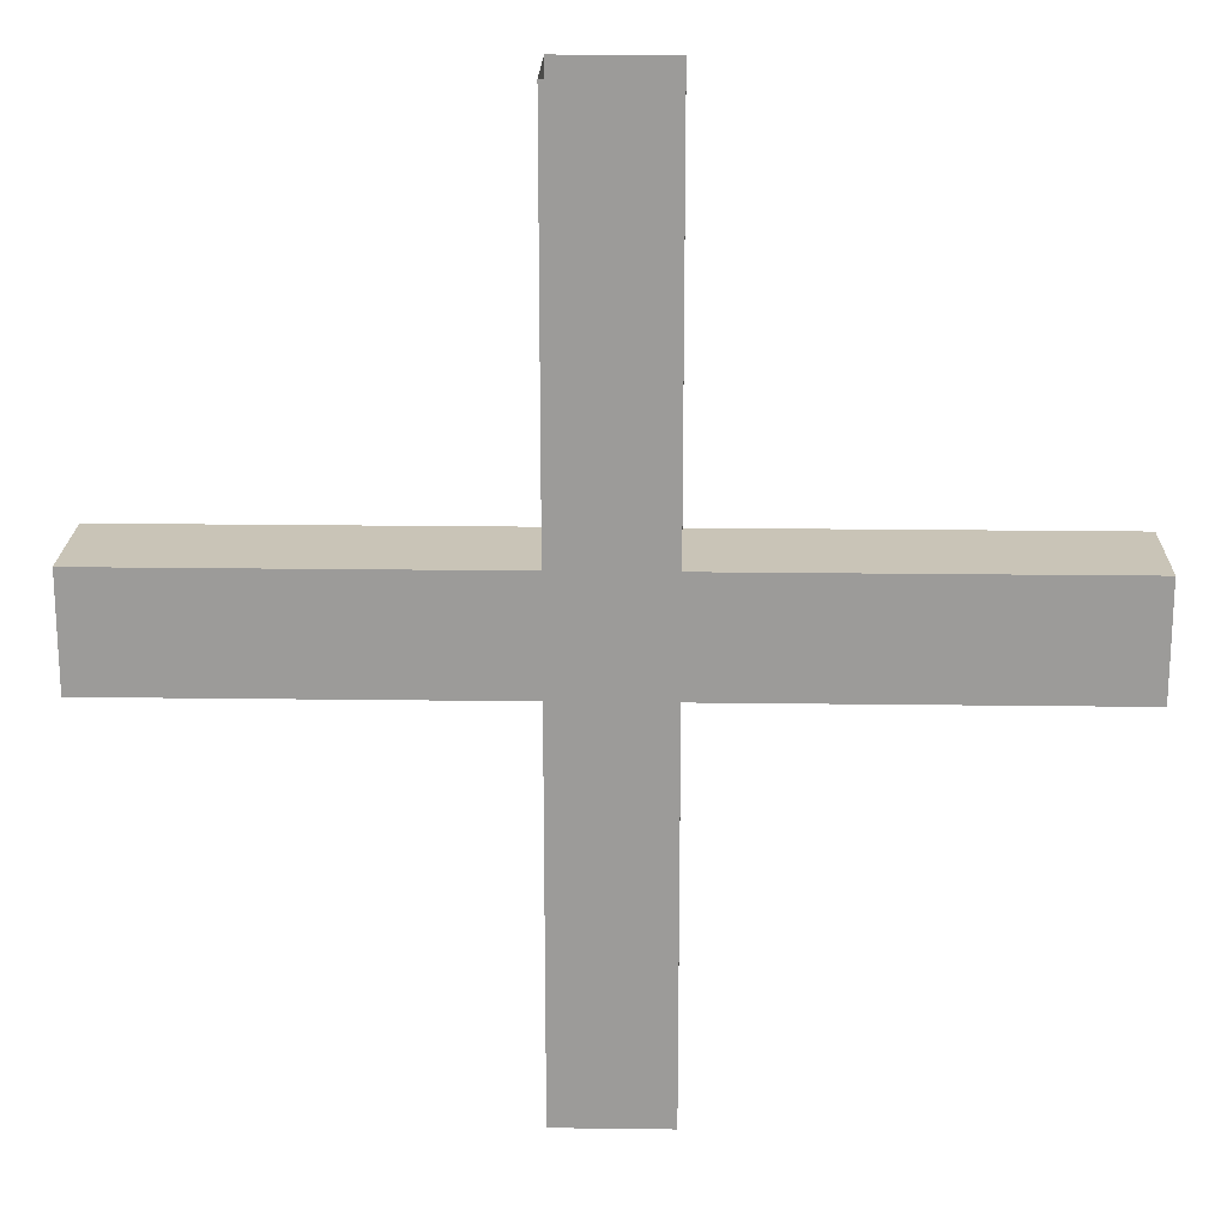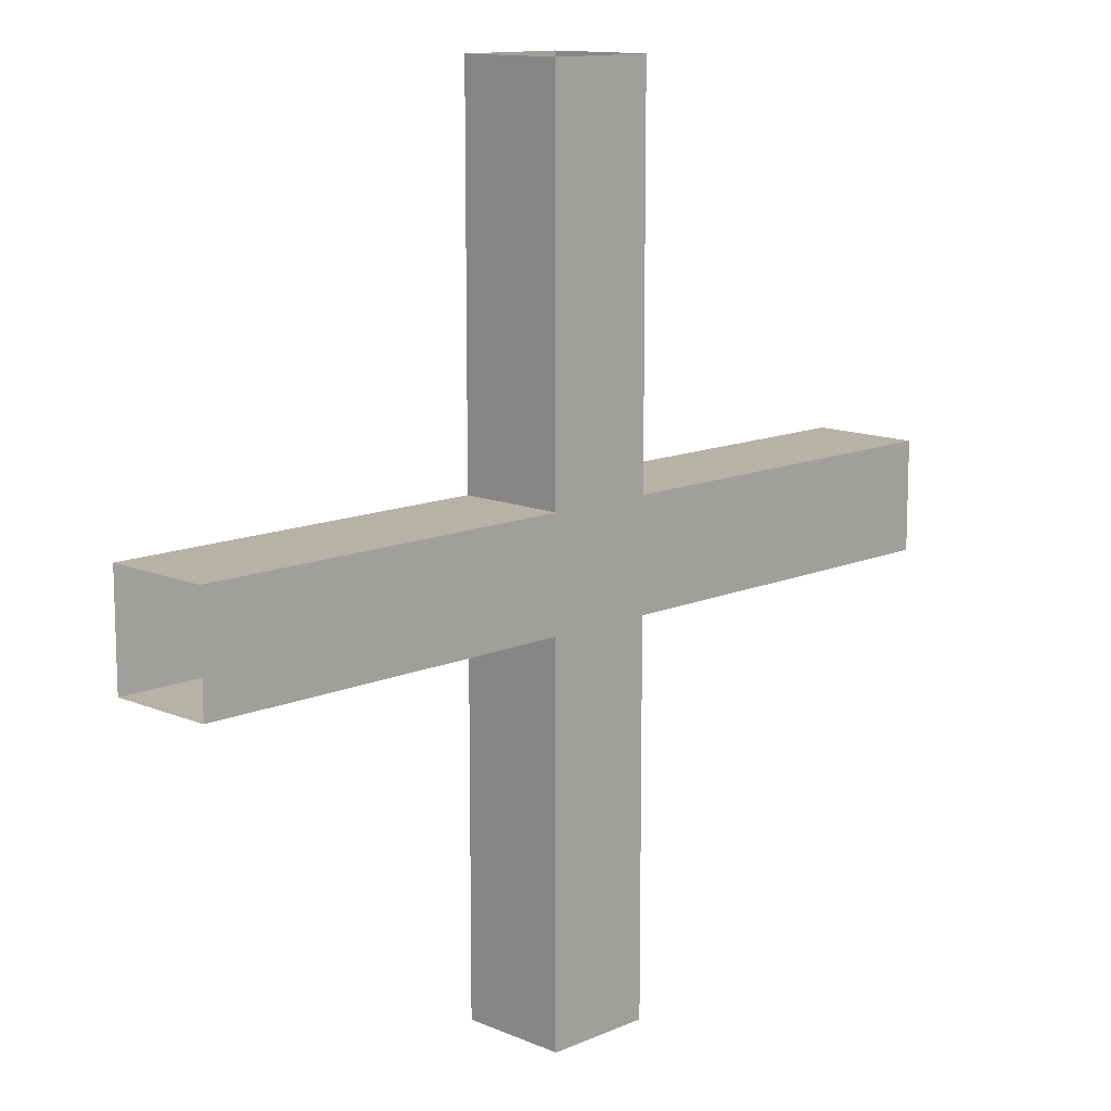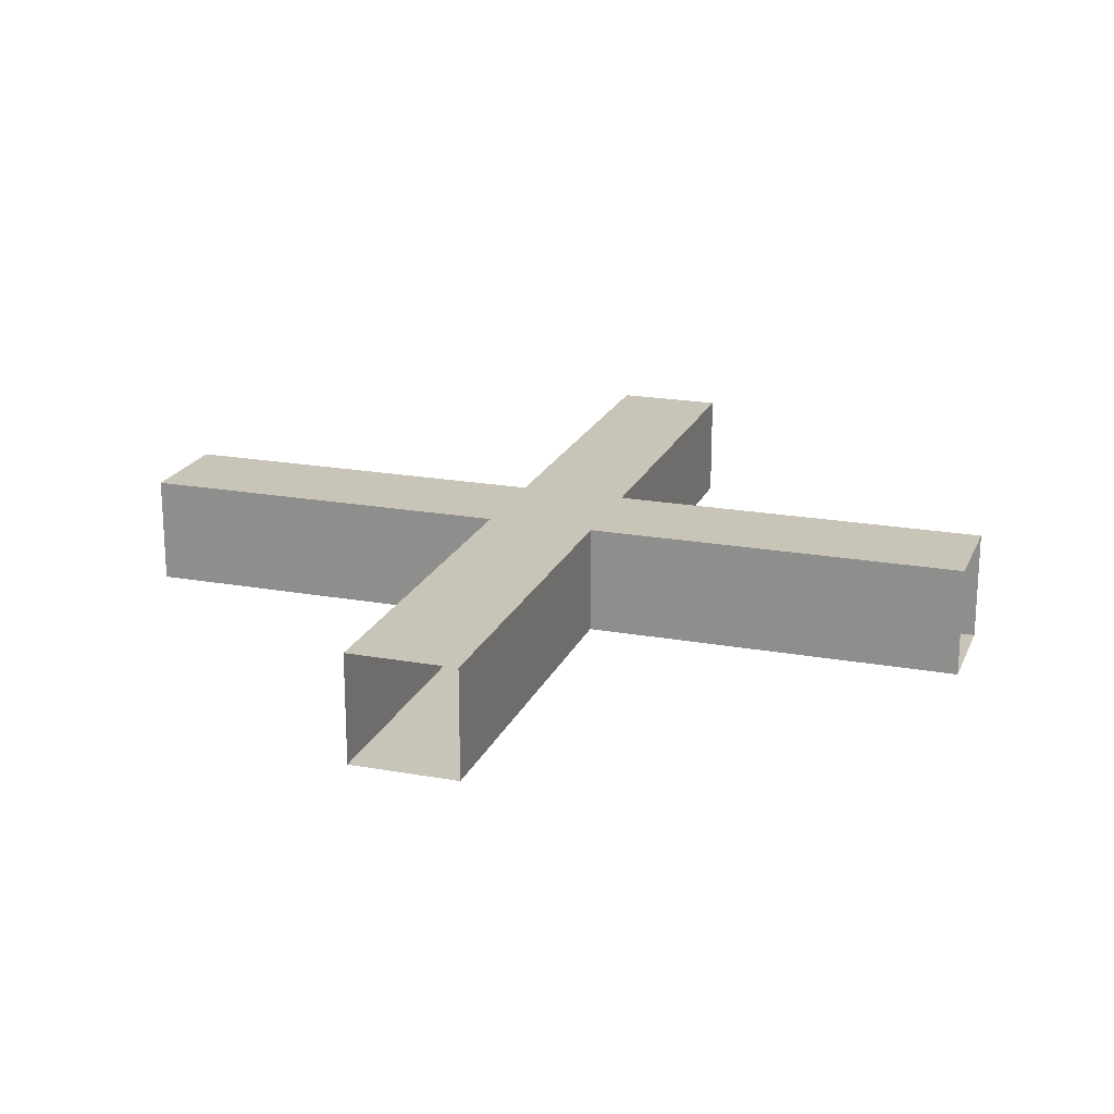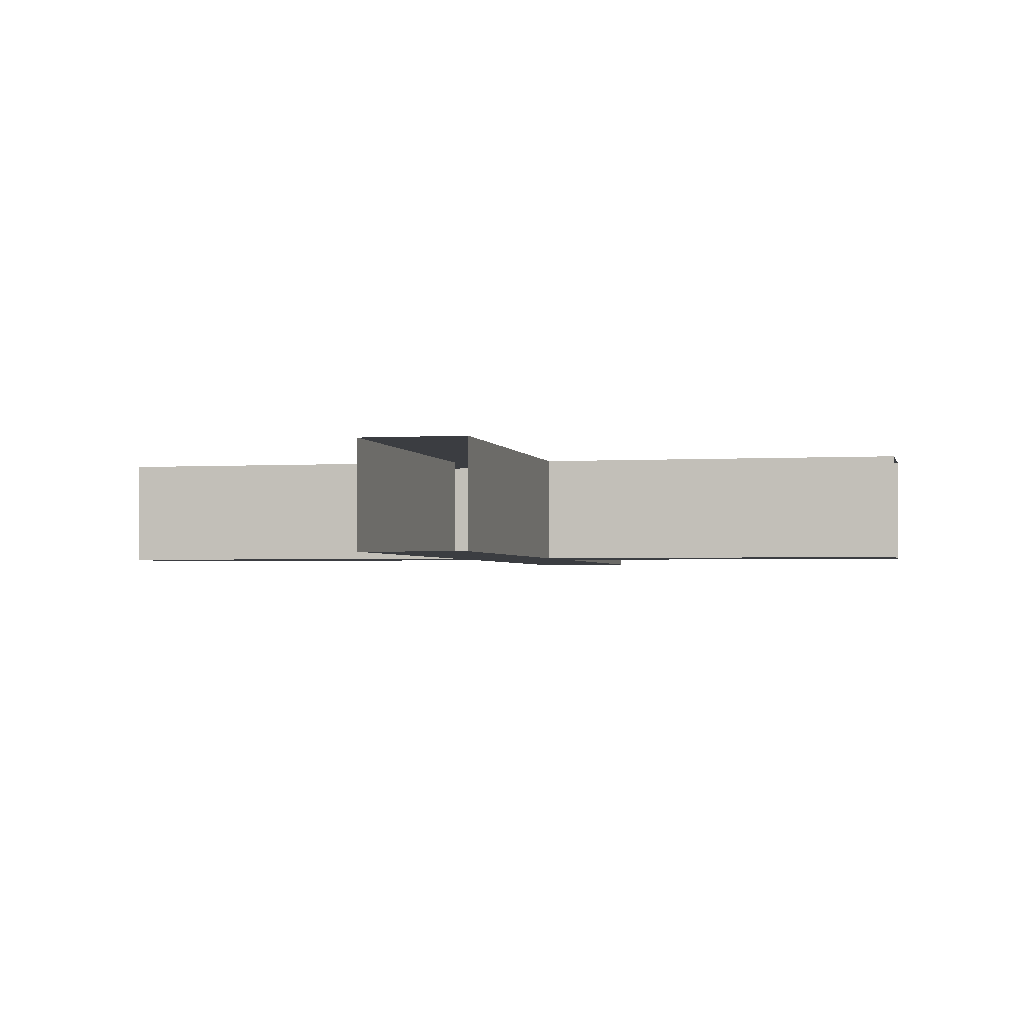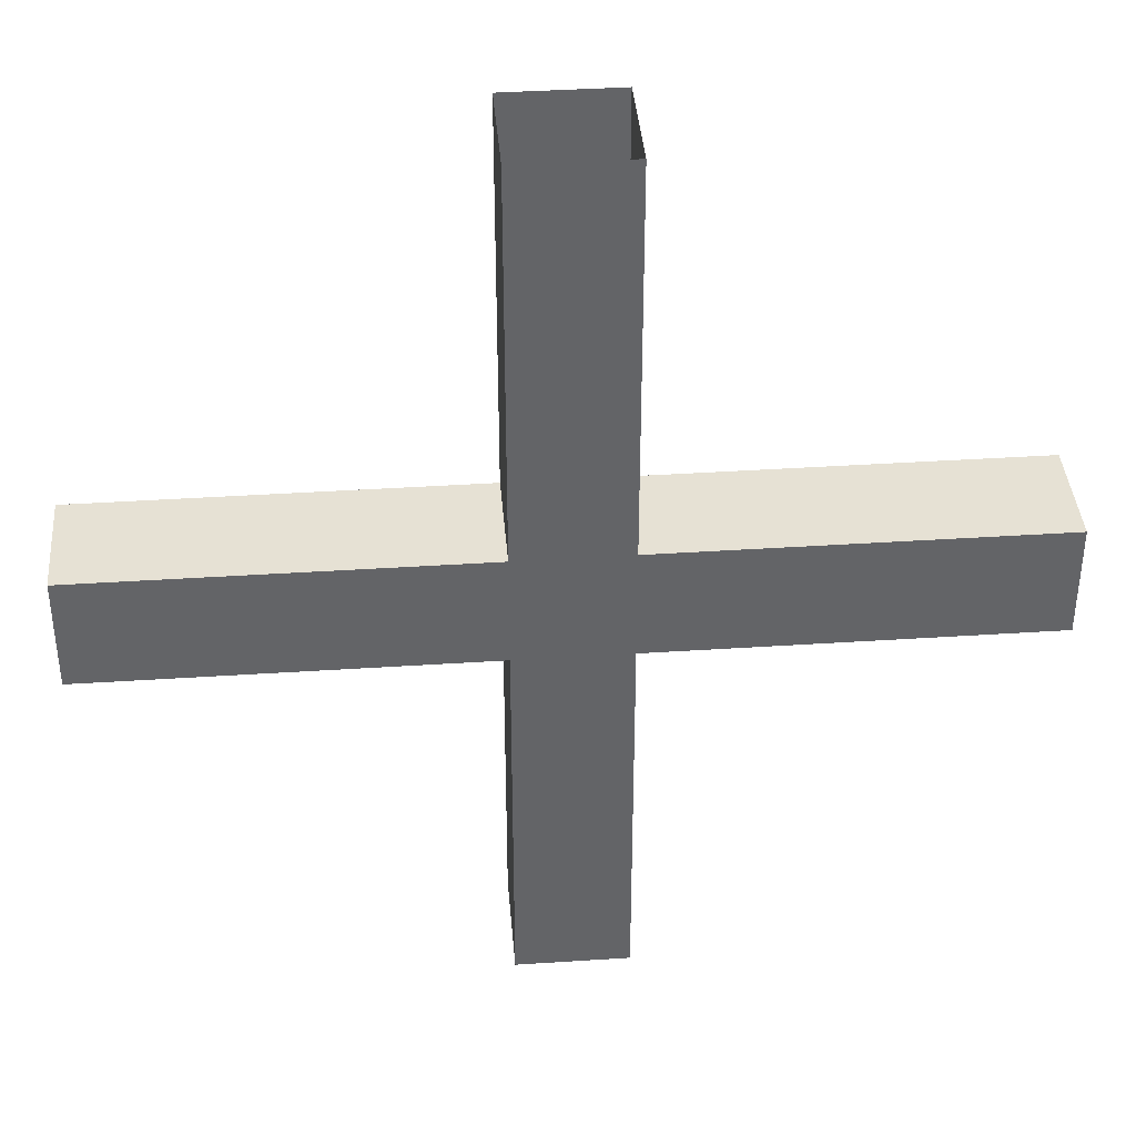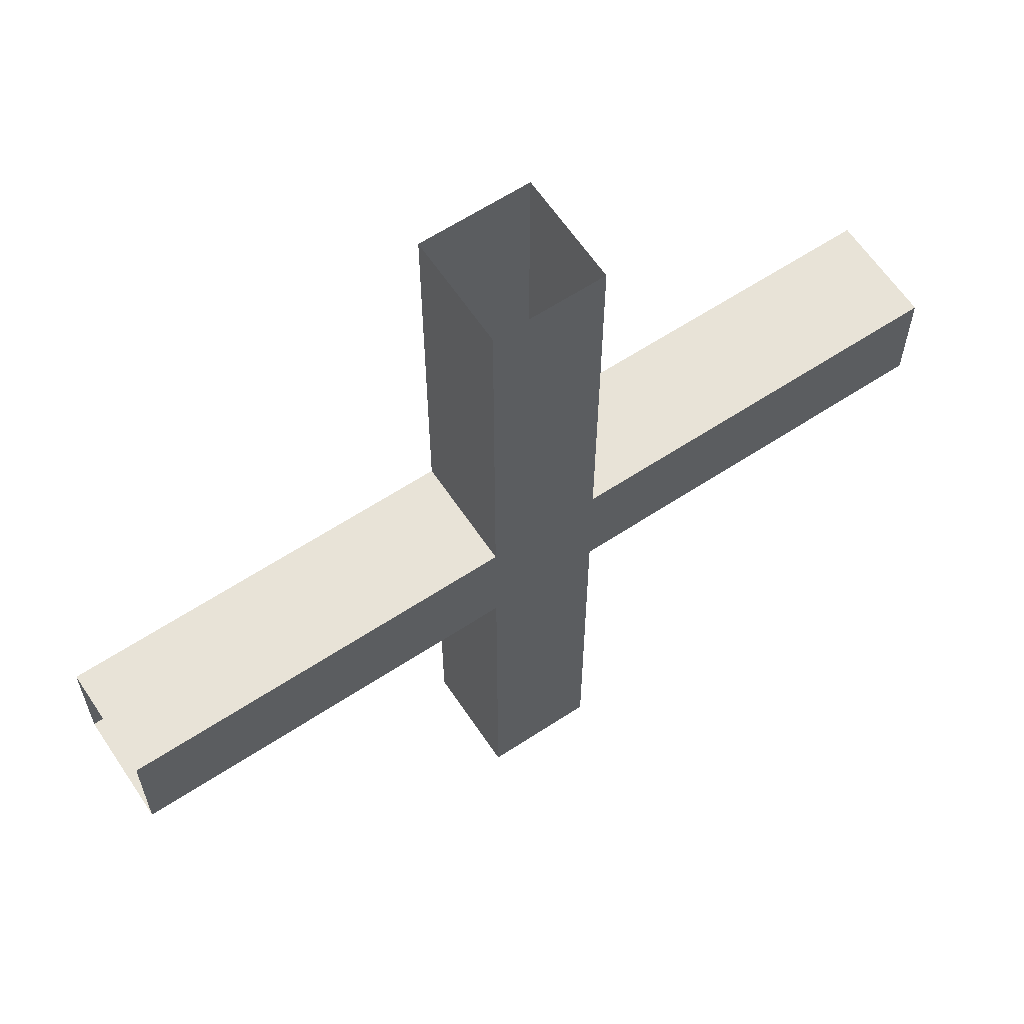
<metadata>
{"format":"obj","ext":"obj","renderer":"f3d","projection":"perspective","resolution":1024,"background":"white","views":[{"elev":19.9,"azim":1.4,"up":"+Z"},{"elev":12.5,"azim":-45.3,"up":"+Z"},{"elev":20.1,"azim":18.4,"up":"+Y"},{"elev":-2.3,"azim":-167.5,"up":"+Y"},{"elev":39.1,"azim":-4.7,"up":"+Z"},{"elev":62.3,"azim":146.3,"up":"+Z"}]}
</metadata>
<code>
o Toiture_2.001
v -2 4 -16
v 2 4 -16
v -2 4 -2
v 2 4 -2
f 3 1 2
f 3 2 4
o Sol_2.001
v 2 0 -2
v -2 0 -2
v 2 0 -16
v -2 0 -16
f 6 5 7
f 6 7 8
o Mur_3.001
v -2 0 -16
v -2 0 -2
v -2 4 -16
v -2 4 -2
f 10 9 11
f 10 11 12
o Mur_4.001
v 2 0 -2
v 2 4 -2
v 2 0 -16
v 2 4 -16
f 15 13 14
f 15 14 16
o Mur_1.001
v 16 4 -2
v 2 4 -2
v 16 0 -2
v 2 0 -2
f 19 17 18
f 19 18 20
o Mur_2.001
v 16 4 2
v 2 4 2
v 16 0 2
v 2 0 2
f 22 21 23
f 22 23 24
o Mur_4
v 2 0 16
v 2 4 16
v 2 0 2
v 2 4 2
f 27 25 26
f 27 26 28
o Toiture_2
v -2 4 2
v 2 4 2
v -2 4 16
v 2 4 16
f 31 29 30
f 31 30 32
o Sol_2
v 2 0 16
v -2 0 16
v 2 0 2
v -2 0 2
f 34 33 35
f 34 35 36
o Mur_3
v -2 0 2
v -2 0 16
v -2 4 2
v -2 4 16
f 38 37 39
f 38 39 40
o Mur_2
v -2 4 2
v -16 4 2
v -2 0 2
v -16 0 2
f 42 41 43
f 42 43 44
o Toiture_1
v 16 4 -2
v -16 4 -2
v 16 4 2
v -16 4 2
f 46 45 47
f 46 47 48
o Mur_1
v -2 4 -2
v -16 4 -2
v -2 0 -2
v -16 0 -2
f 51 49 50
f 51 50 52
o Sol_1
v 16 0 2
v -16 0 2
v 16 0 -2
v -16 0 -2
f 54 53 55
f 54 55 56

</code>
